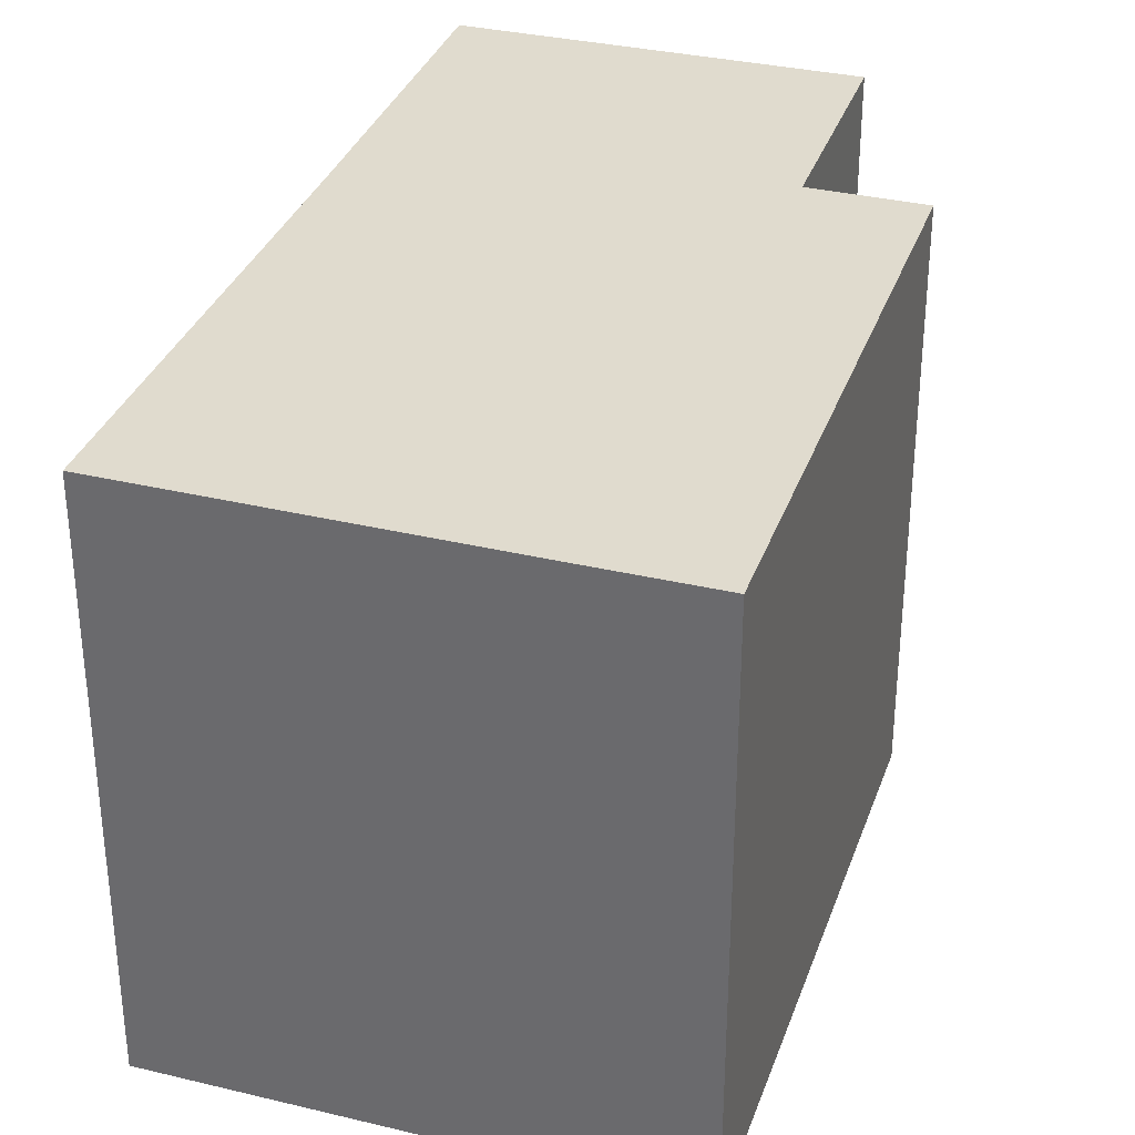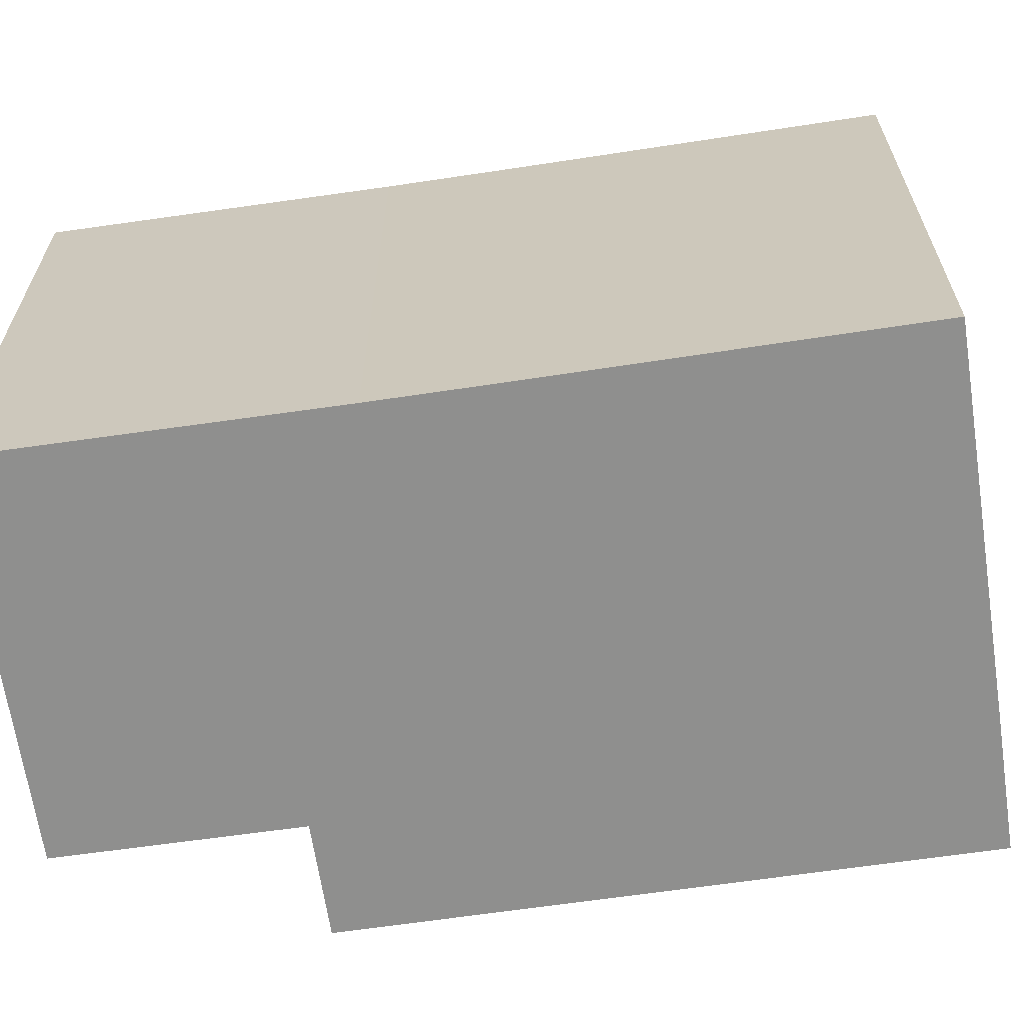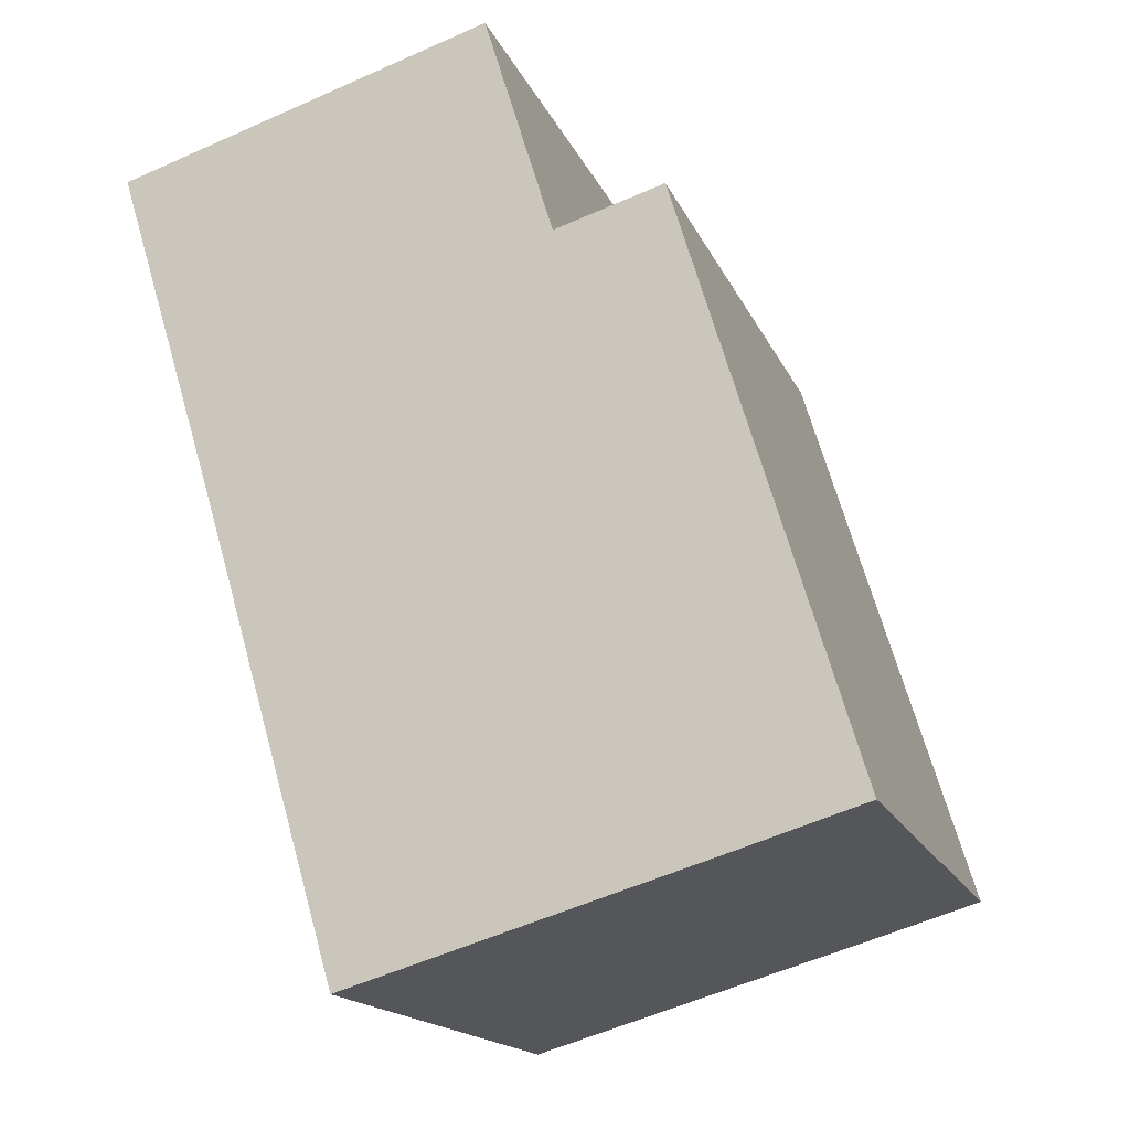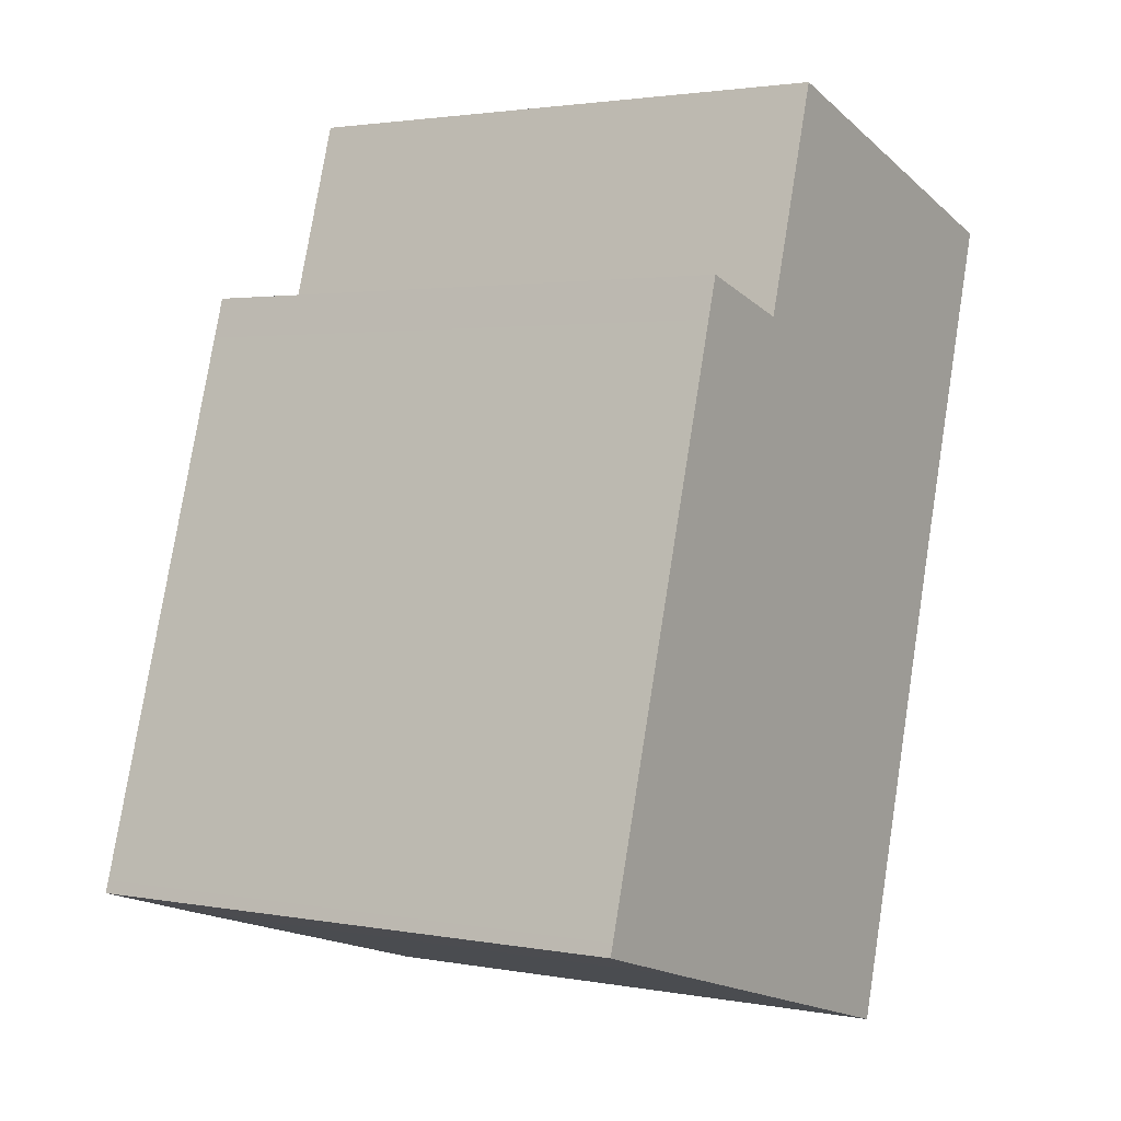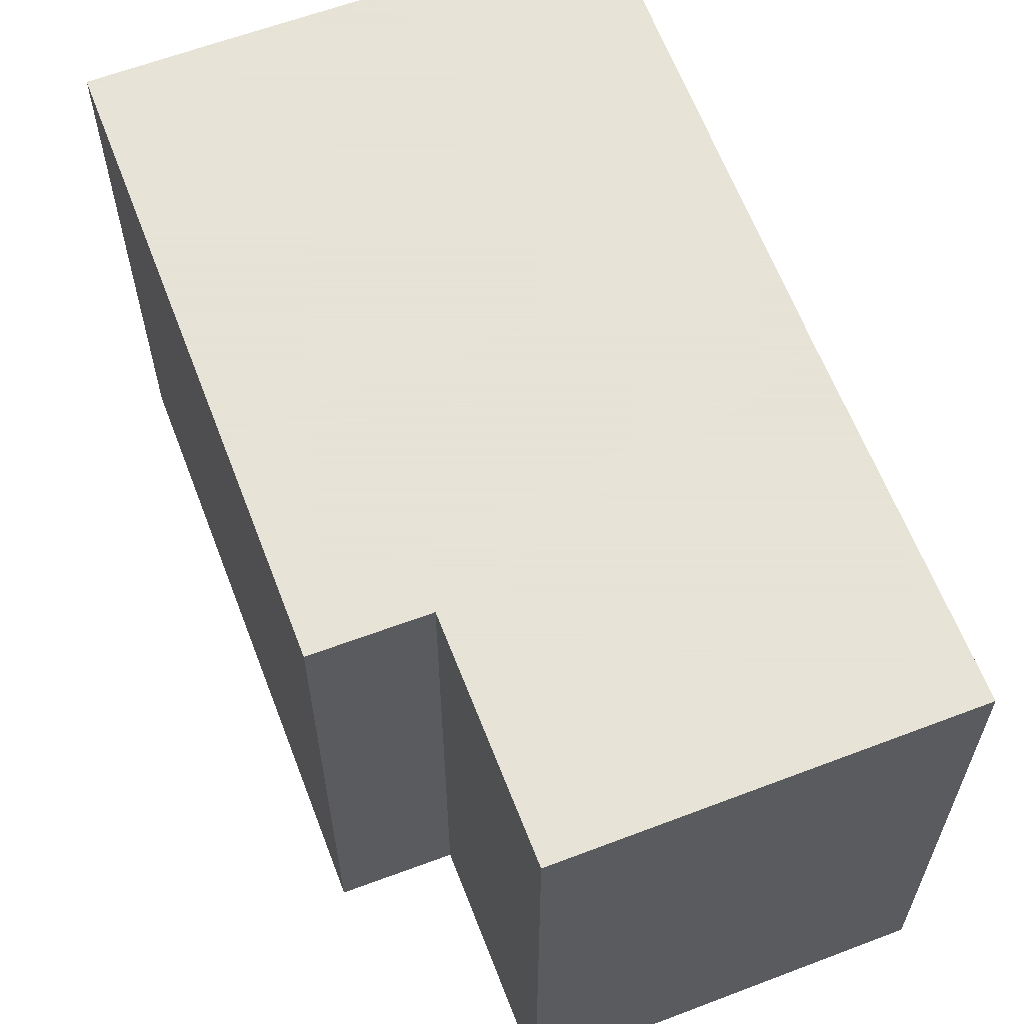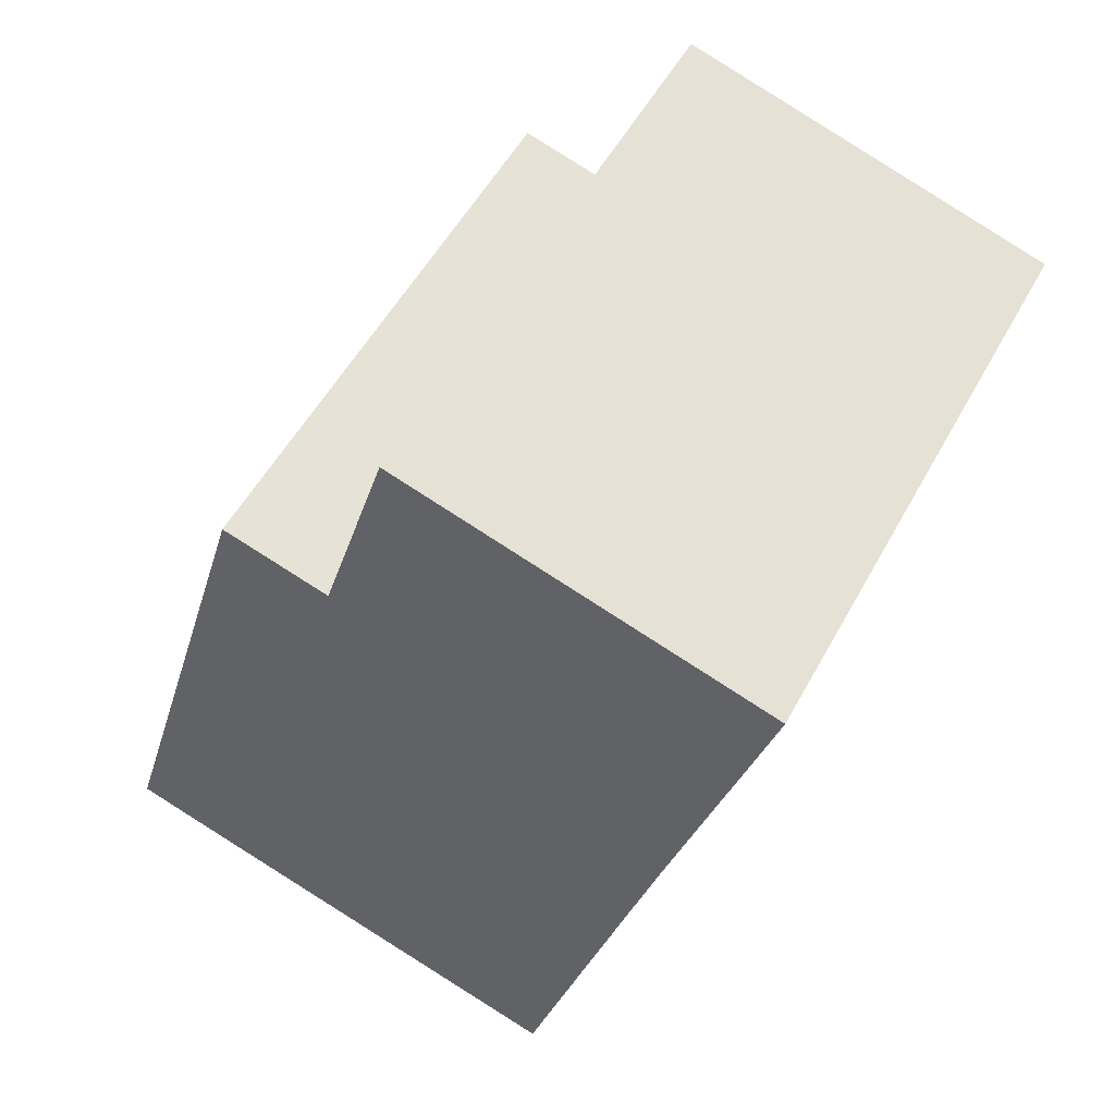
<metadata>
{"format":"obj","ext":"obj","renderer":"f3d","projection":"perspective","resolution":1024,"background":"white","views":[{"elev":33.6,"azim":-145.4,"up":"+Y"},{"elev":-65.3,"azim":115.1,"up":"+Y"},{"elev":-16.5,"azim":-162.4,"up":"+Z"},{"elev":2.2,"azim":-56.7,"up":"+Z"},{"elev":62.8,"azim":-4.2,"up":"+Y"},{"elev":53.4,"azim":28.0,"up":"+Z"}]}
</metadata>
<code>
v  0.08575 13.72 0.2873
v  0 0 0
v  0.08546 -1.762e-17 0.2877
v  0.0002923 13.72 -0.0004349
v  1.284 13.72 4.29
v  1.284 -2.627e-16 4.29
v  2.698 13.72 9.011
v  2.698 -5.518e-16 9.012
v  3.864 13.72 12.91
v  3.863 -7.904e-16 12.91
v  4.15 13.72 13.87
v  4.15 -8.491e-16 13.87
v  6.726 -8.025e-16 13.11
v  6.727 13.72 13.11
v  8.357 13.72 18.45
v  8.357 -1.13e-15 18.45
v  10.67 -1.087e-15 17.75
v  10.67 13.72 17.75
v  13.14 -1.041e-15 17
v  13.14 13.72 17
v  17.24 -9.642e-16 15.75
v  17.24 13.72 15.75
v  14.85 -4.832e-16 7.892
v  14.85 13.72 7.892
v  14.02 -3.131e-16 5.113
v  14.02 13.72 5.112
v  11.53 2.081e-16 -3.399
v  11.53 13.72 -3.4
v  2.864 13.72 -0.8568
v  2.863 5.244e-17 -0.8564
g defaultobject
f 1 2 3
f 2 1 4
f 5 3 6
f 3 5 1
f 7 6 8
f 6 7 5
f 9 8 10
f 8 9 7
f 11 10 12
f 10 11 9
f 13 11 12
f 11 13 14
f 15 13 16
f 13 15 14
f 17 15 16
f 15 17 18
f 19 18 17
f 18 19 20
f 21 20 19
f 20 21 22
f 23 22 21
f 22 23 24
f 25 24 23
f 24 25 26
f 27 26 25
f 26 27 28
f 29 27 30
f 27 29 28
f 4 30 2
f 30 4 29
f 30 3 2
f 3 30 6
f 6 30 27
f 6 27 8
f 8 27 10
f 10 27 25
f 10 25 12
f 12 25 13
f 13 25 16
f 16 25 23
f 16 23 17
f 17 23 19
f 19 23 21
f 1 29 4
f 29 1 28
f 28 1 26
f 26 1 5
f 26 5 7
f 26 7 24
f 24 7 9
f 24 9 14
f 24 14 22
f 14 9 11
f 22 14 15
f 22 15 20
f 20 15 18

</code>
